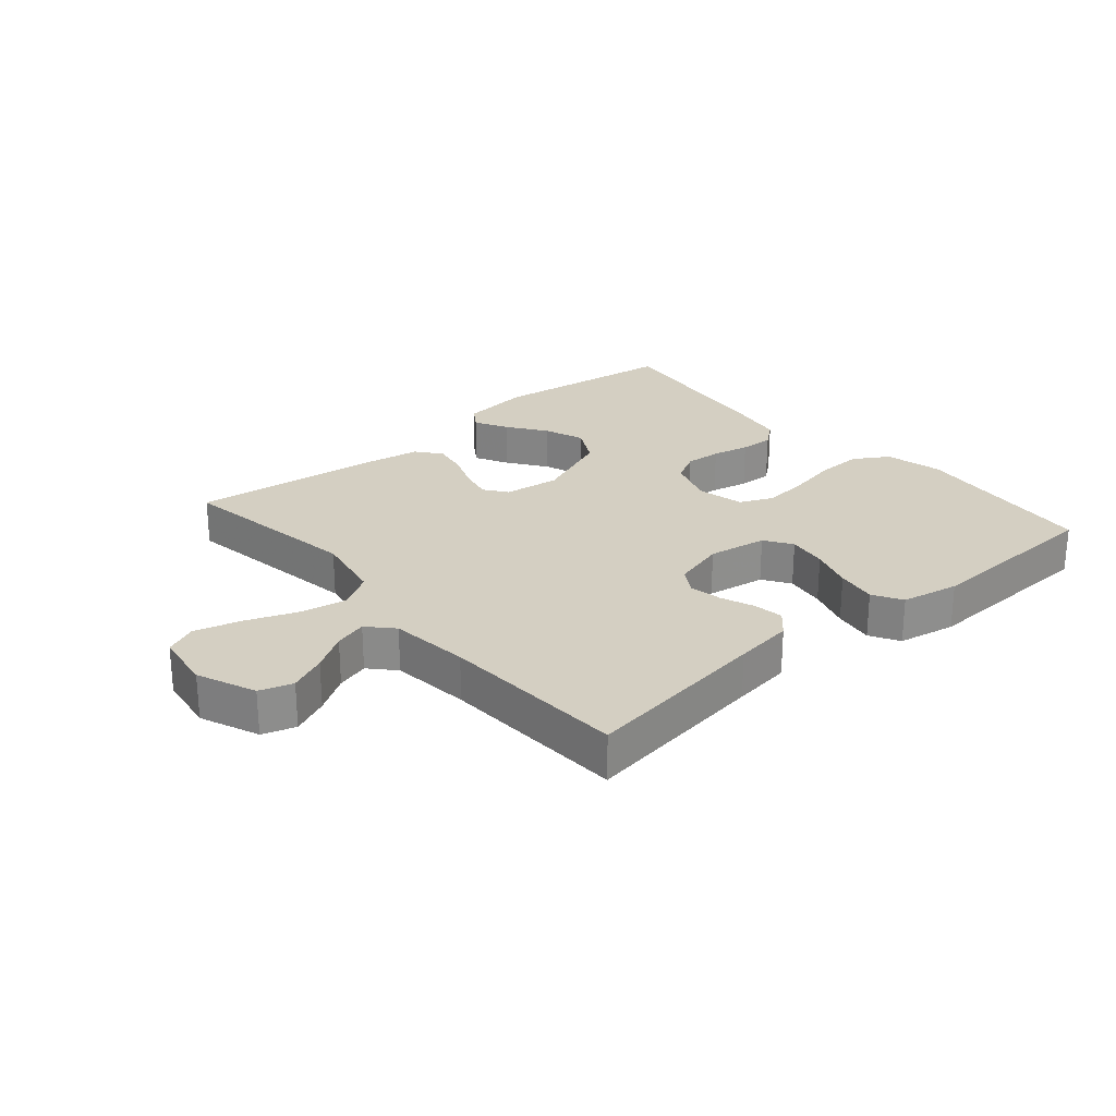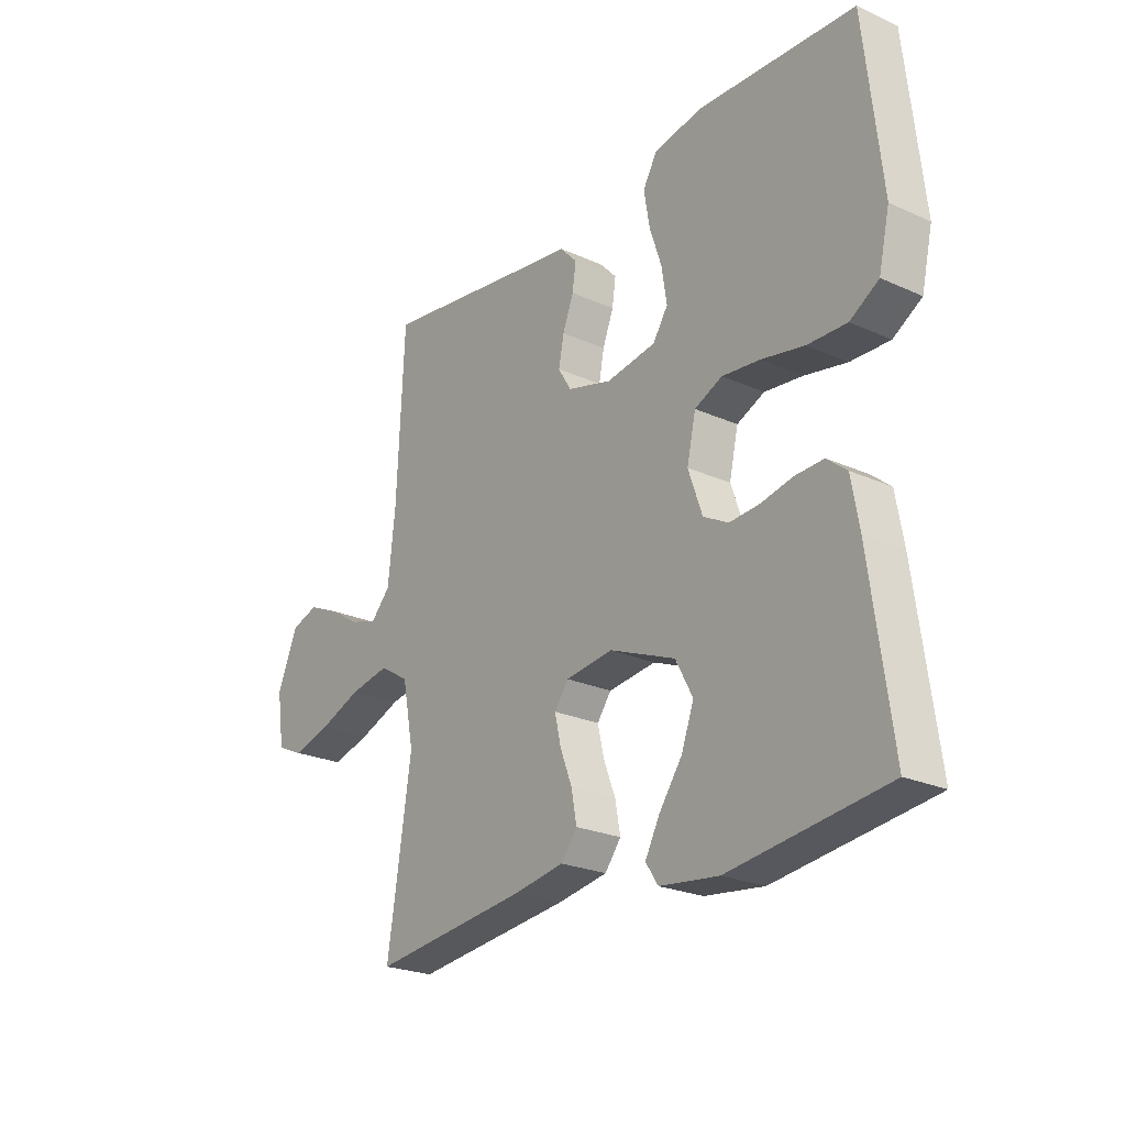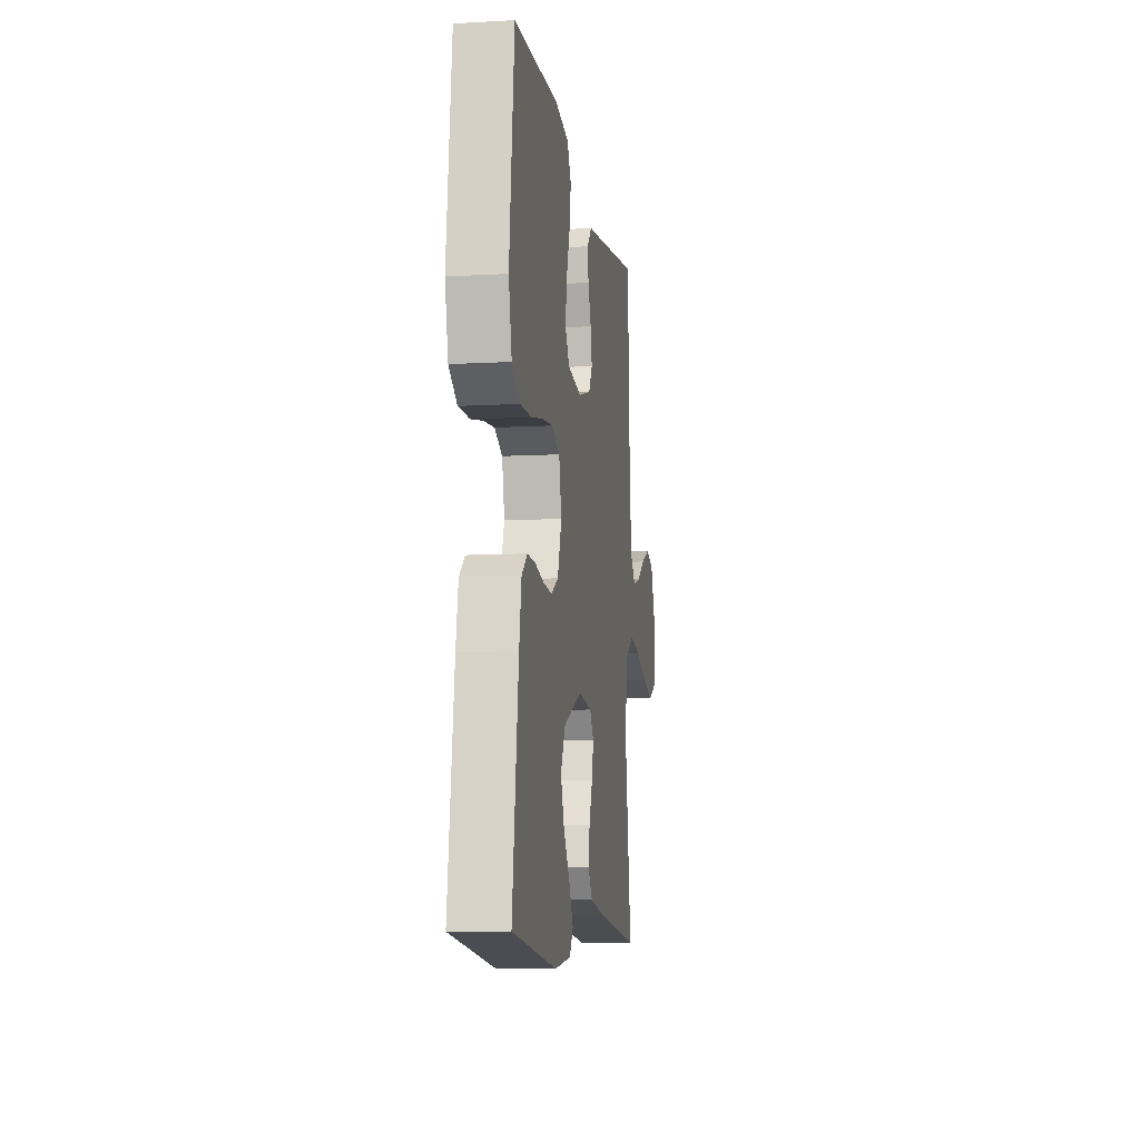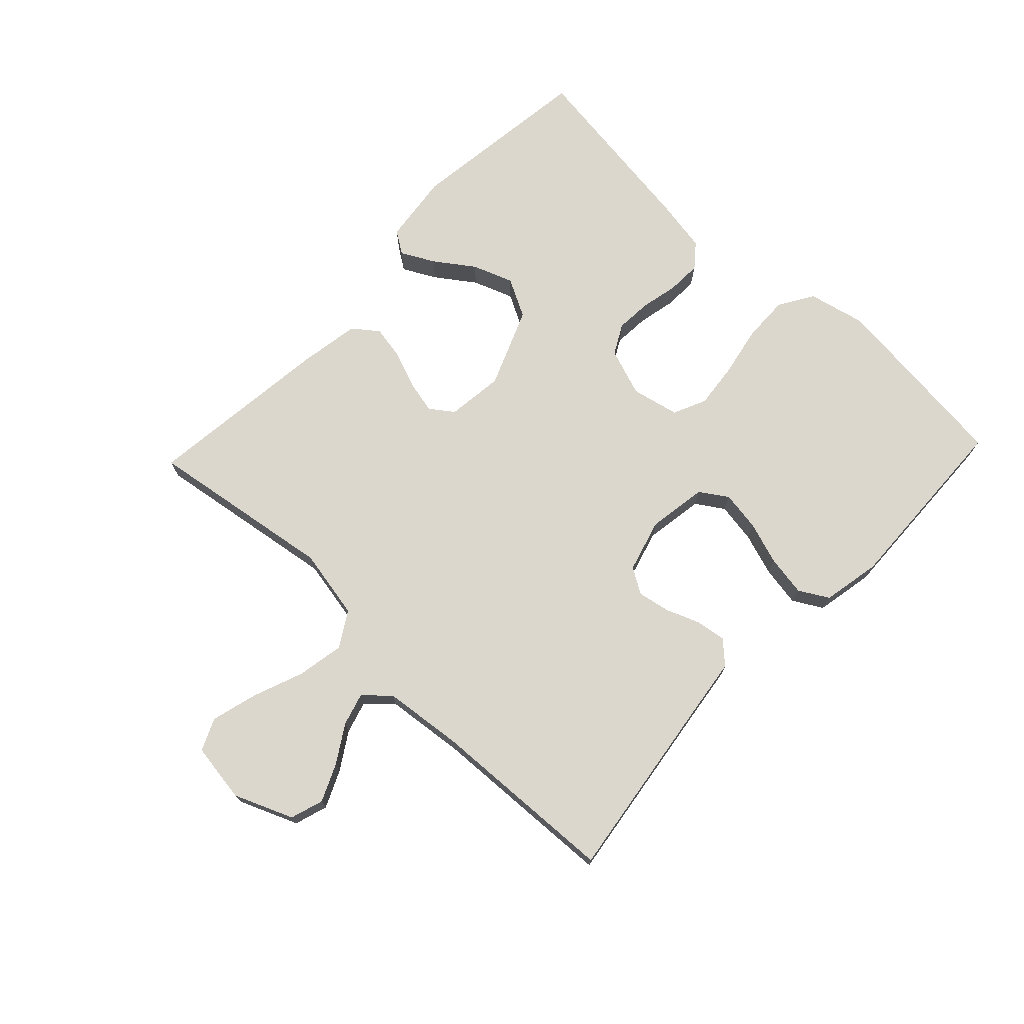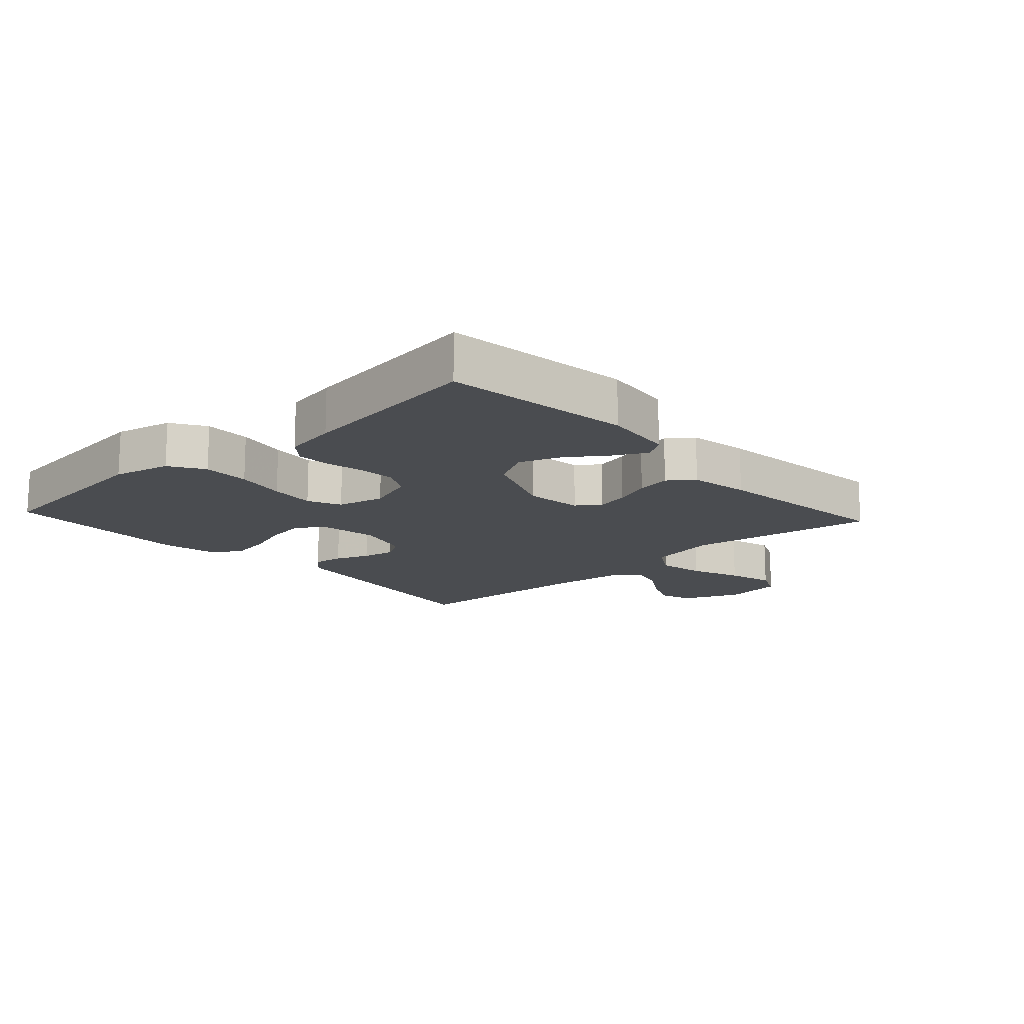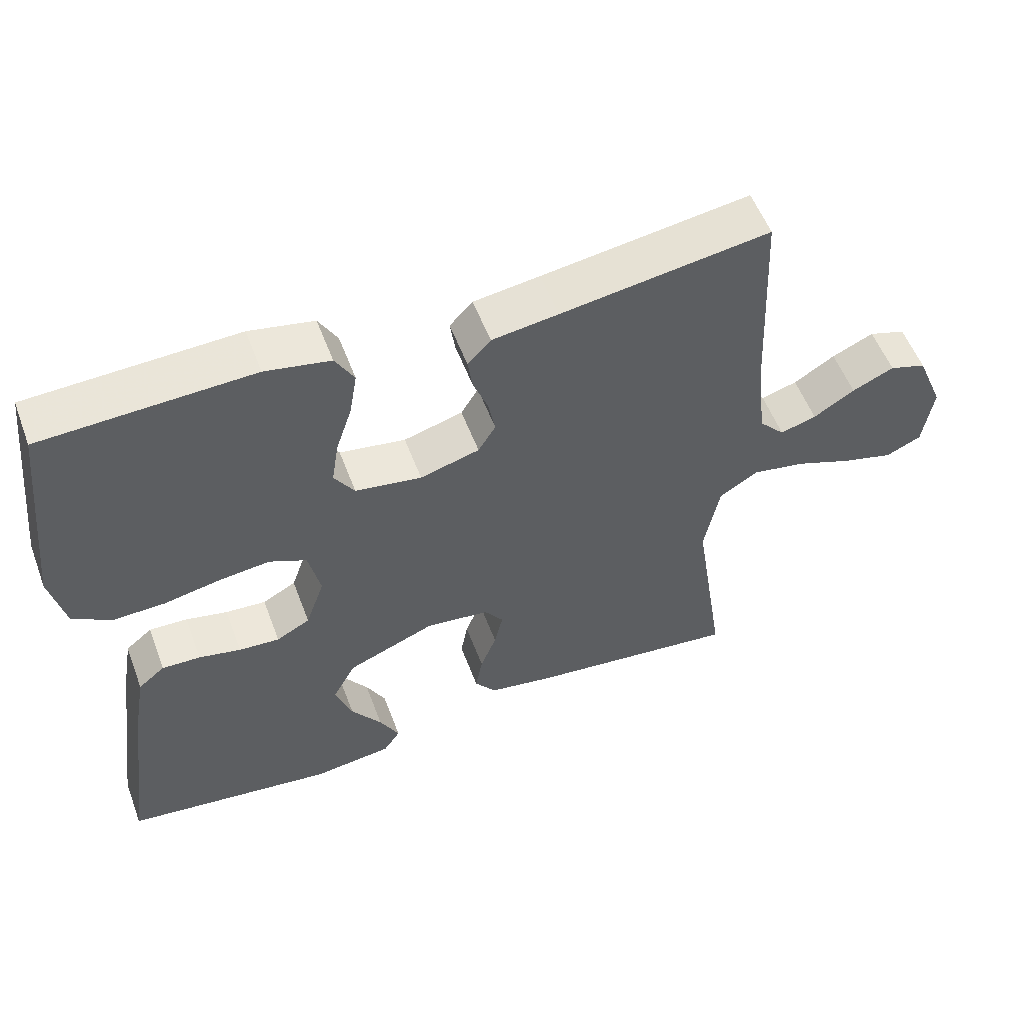
<metadata>
{"format":"obj","ext":"obj","renderer":"f3d","projection":"perspective","resolution":1024,"background":"white","views":[{"elev":25.6,"azim":-40.6,"up":"+Y"},{"elev":-23.8,"azim":53.0,"up":"+Z"},{"elev":-9.2,"azim":98.5,"up":"+Z"},{"elev":72.9,"azim":-46.5,"up":"+Y"},{"elev":-15.0,"azim":132.5,"up":"+Y"},{"elev":54.9,"azim":159.5,"up":"+Z"}]}
</metadata>
<code>
v 0.5 0.07 0.5
v 0.533 0.07 0.2
v 0.512 0.07 0.108
v 0.457 0.07 0.074
v 0.382 0.07 0.076
v 0.301 0.07 0.092
v 0.228 0.07 0.1
v 0.175 0.07 0.076
v 0.158 0.07 0
v 0.185 0.07 -0.077
v 0.233 0.07 -0.103
v 0.291 0.07 -0.099
v 0.351 0.07 -0.086
v 0.406 0.07 -0.084
v 0.444 0.07 -0.115
v 0.459 0.07 -0.2
v 0.5 0.07 -0.5
v 0.2 0.07 -0.538
v 0.087 0.07 -0.524
v 0.063 0.07 -0.488
v 0.091 0.07 -0.435
v 0.135 0.07 -0.373
v 0.159 0.07 -0.308
v 0.126 0.07 -0.246
v 0 0.07 -0.195
v -0.091 0.07 -0.206
v -0.118 0.07 -0.243
v -0.106 0.07 -0.296
v -0.083 0.07 -0.355
v -0.073 0.07 -0.41
v -0.104 0.07 -0.45
v -0.2 0.07 -0.466
v -0.5 0.07 -0.5
v -0.454 0.07 -0.2
v -0.476 0.07 -0.087
v -0.532 0.07 -0.053
v -0.608 0.07 -0.067
v -0.689 0.07 -0.098
v -0.763 0.07 -0.118
v -0.814 0.07 -0.095
v -0.828 0.07 0
v -0.789 0.07 0.094
v -0.736 0.07 0.111
v -0.676 0.07 0.084
v -0.617 0.07 0.047
v -0.565 0.07 0.032
v -0.528 0.07 0.072
v -0.514 0.07 0.2
v -0.5 0.07 0.5
v -0.2 0.07 0.457
v -0.105 0.07 0.444
v -0.072 0.07 0.409
v -0.079 0.07 0.361
v -0.1 0.07 0.307
v -0.11 0.07 0.255
v -0.085 0.07 0.214
v 0 0.07 0.19
v 0.095 0.07 0.205
v 0.124 0.07 0.249
v 0.114 0.07 0.313
v 0.091 0.07 0.382
v 0.08 0.07 0.447
v 0.107 0.07 0.494
v 0.2 0.07 0.512
v 0.5 0 0.5
v 0.533 0 0.2
v 0.512 0 0.108
v 0.457 0 0.074
v 0.382 0 0.076
v 0.301 0 0.092
v 0.228 0 0.1
v 0.175 0 0.076
v 0.158 0 0
v 0.185 0 -0.077
v 0.233 0 -0.103
v 0.291 0 -0.099
v 0.351 0 -0.086
v 0.406 0 -0.084
v 0.444 0 -0.115
v 0.459 0 -0.2
v 0.5 0 -0.5
v 0.2 0 -0.538
v 0.087 0 -0.524
v 0.063 0 -0.488
v 0.091 0 -0.435
v 0.135 0 -0.373
v 0.159 0 -0.308
v 0.126 0 -0.246
v 0 0 -0.195
v -0.091 0 -0.206
v -0.118 0 -0.243
v -0.106 0 -0.296
v -0.083 0 -0.355
v -0.073 0 -0.41
v -0.104 0 -0.45
v -0.2 0 -0.466
v -0.5 0 -0.5
v -0.454 0 -0.2
v -0.476 0 -0.087
v -0.532 0 -0.053
v -0.608 0 -0.067
v -0.689 0 -0.098
v -0.763 0 -0.118
v -0.814 0 -0.095
v -0.828 0 0
v -0.789 0 0.094
v -0.736 0 0.111
v -0.676 0 0.084
v -0.617 0 0.047
v -0.565 0 0.032
v -0.528 0 0.072
v -0.514 0 0.2
v -0.5 0 0.5
v -0.2 0 0.457
v -0.105 0 0.444
v -0.072 0 0.409
v -0.079 0 0.361
v -0.1 0 0.307
v -0.11 0 0.255
v -0.085 0 0.214
v 0 0 0.19
v 0.095 0 0.205
v 0.124 0 0.249
v 0.114 0 0.313
v 0.091 0 0.382
v 0.08 0 0.447
v 0.107 0 0.494
v 0.2 0 0.512
f 4 5 6
f 3 4 6
f 2 3 6
f 1 2 6
f 64 1 6
f 63 64 6
f 62 63 6
f 61 62 6
f 60 61 6
f 59 60 6 7
f 58 59 7 8
f 57 58 8 9
f 56 57 9 10
f 52 53 54
f 51 52 54
f 50 51 54
f 50 54 55
f 49 50 55
f 48 49 55
f 47 48 55 56
f 43 44 45
f 42 43 45
f 41 42 45
f 40 41 45
f 39 40 45
f 38 39 45
f 37 38 45
f 36 37 45 46
f 47 56 10
f 46 47 10
f 36 46 10
f 35 36 10
f 32 33 34
f 31 32 34
f 30 31 34
f 29 30 34
f 28 29 34
f 20 21 22
f 19 20 22
f 18 19 22
f 17 18 22
f 16 17 22
f 15 16 22
f 14 15 22
f 13 14 22
f 12 13 22 23
f 11 12 23 24
f 27 28 34 35
f 26 27 35
f 35 10 11
f 26 35 11
f 25 26 11
f 11 24 25
f 70 69 68
f 70 68 67
f 70 67 66
f 70 66 65
f 70 65 128
f 70 128 127
f 70 127 126
f 70 126 125
f 70 125 124
f 71 70 124 123
f 72 71 123 122
f 73 72 122 121
f 74 73 121 120
f 118 117 116
f 118 116 115
f 118 115 114
f 119 118 114
f 119 114 113
f 119 113 112
f 120 119 112 111
f 109 108 107
f 109 107 106
f 109 106 105
f 109 105 104
f 109 104 103
f 109 103 102
f 109 102 101
f 110 109 101 100
f 74 120 111
f 74 111 110
f 74 110 100
f 74 100 99
f 98 97 96
f 98 96 95
f 98 95 94
f 98 94 93
f 98 93 92
f 86 85 84
f 86 84 83
f 86 83 82
f 86 82 81
f 86 81 80
f 86 80 79
f 86 79 78
f 86 78 77
f 87 86 77 76
f 88 87 76 75
f 99 98 92 91
f 99 91 90
f 75 74 99
f 75 99 90
f 75 90 89
f 89 88 75
f 1 65 66 2
f 2 66 67 3
f 3 67 68 4
f 4 68 69 5
f 5 69 70 6
f 6 70 71 7
f 7 71 72 8
f 8 72 73 9
f 9 73 74 10
f 10 74 75 11
f 11 75 76 12
f 12 76 77 13
f 13 77 78 14
f 14 78 79 15
f 15 79 80 16
f 16 80 81 17
f 17 81 82 18
f 18 82 83 19
f 19 83 84 20
f 20 84 85 21
f 21 85 86 22
f 22 86 87 23
f 23 87 88 24
f 24 88 89 25
f 25 89 90 26
f 26 90 91 27
f 27 91 92 28
f 28 92 93 29
f 29 93 94 30
f 30 94 95 31
f 31 95 96 32
f 32 96 97 33
f 33 97 98 34
f 34 98 99 35
f 35 99 100 36
f 36 100 101 37
f 37 101 102 38
f 38 102 103 39
f 39 103 104 40
f 40 104 105 41
f 41 105 106 42
f 42 106 107 43
f 43 107 108 44
f 44 108 109 45
f 45 109 110 46
f 46 110 111 47
f 47 111 112 48
f 48 112 113 49
f 49 113 114 50
f 50 114 115 51
f 51 115 116 52
f 52 116 117 53
f 53 117 118 54
f 54 118 119 55
f 55 119 120 56
f 56 120 121 57
f 57 121 122 58
f 58 122 123 59
f 59 123 124 60
f 60 124 125 61
f 61 125 126 62
f 62 126 127 63
f 63 127 128 64
f 64 128 65 1

</code>
